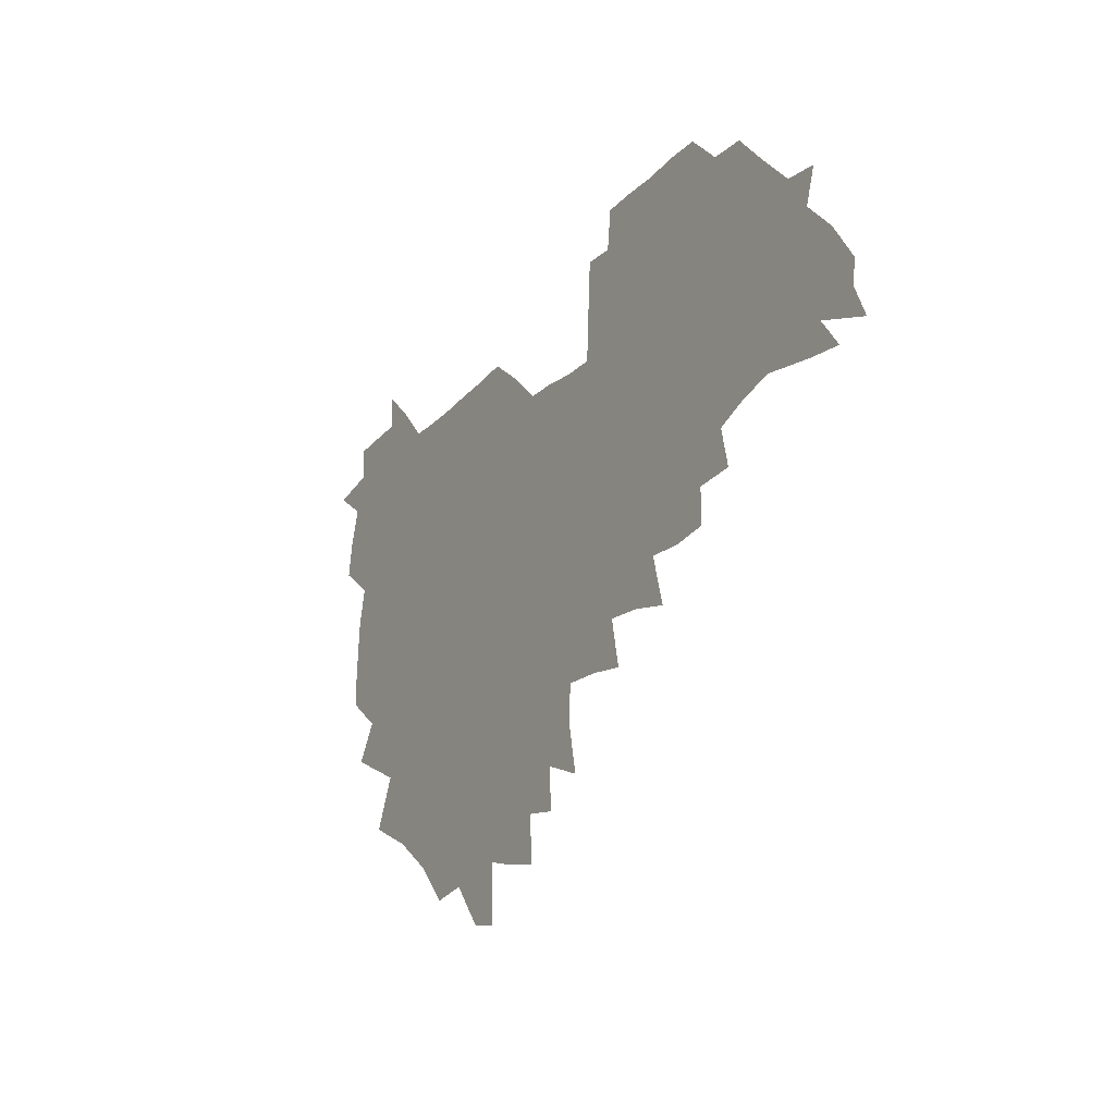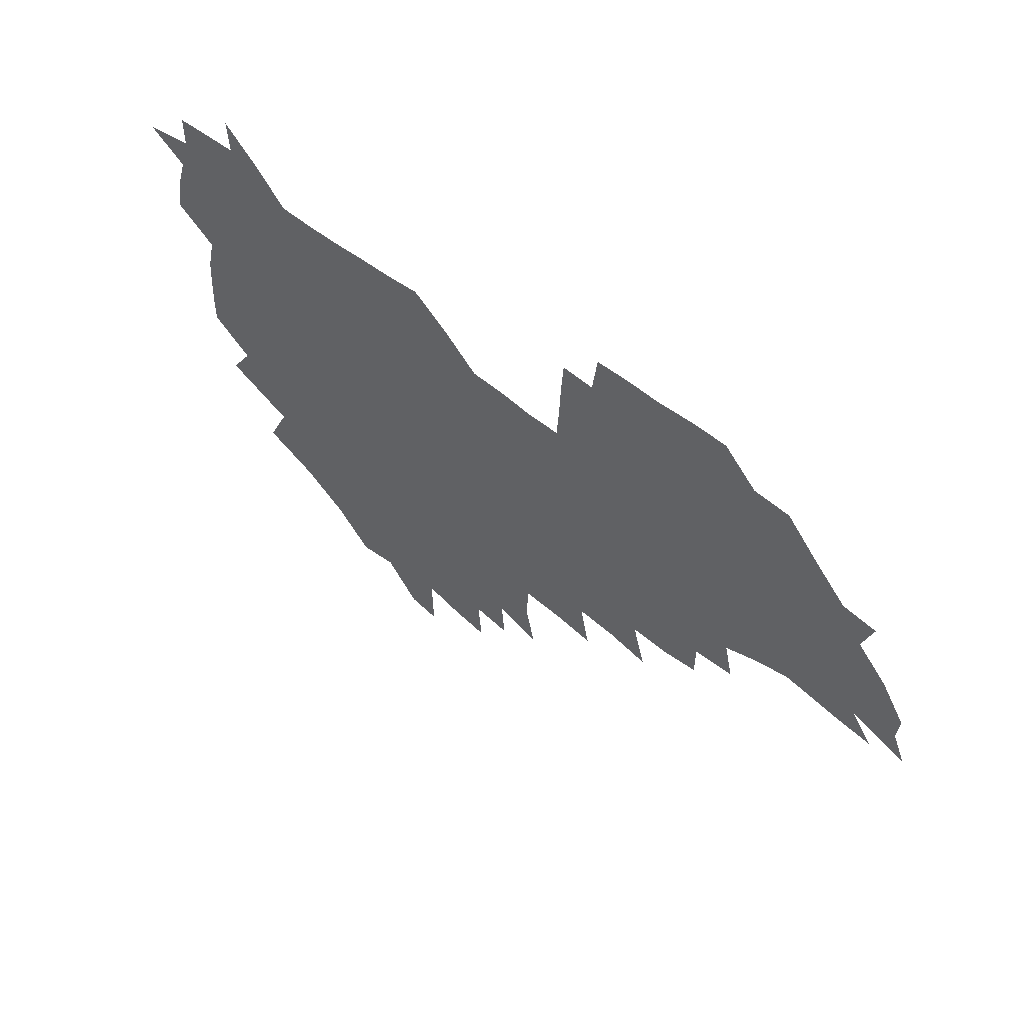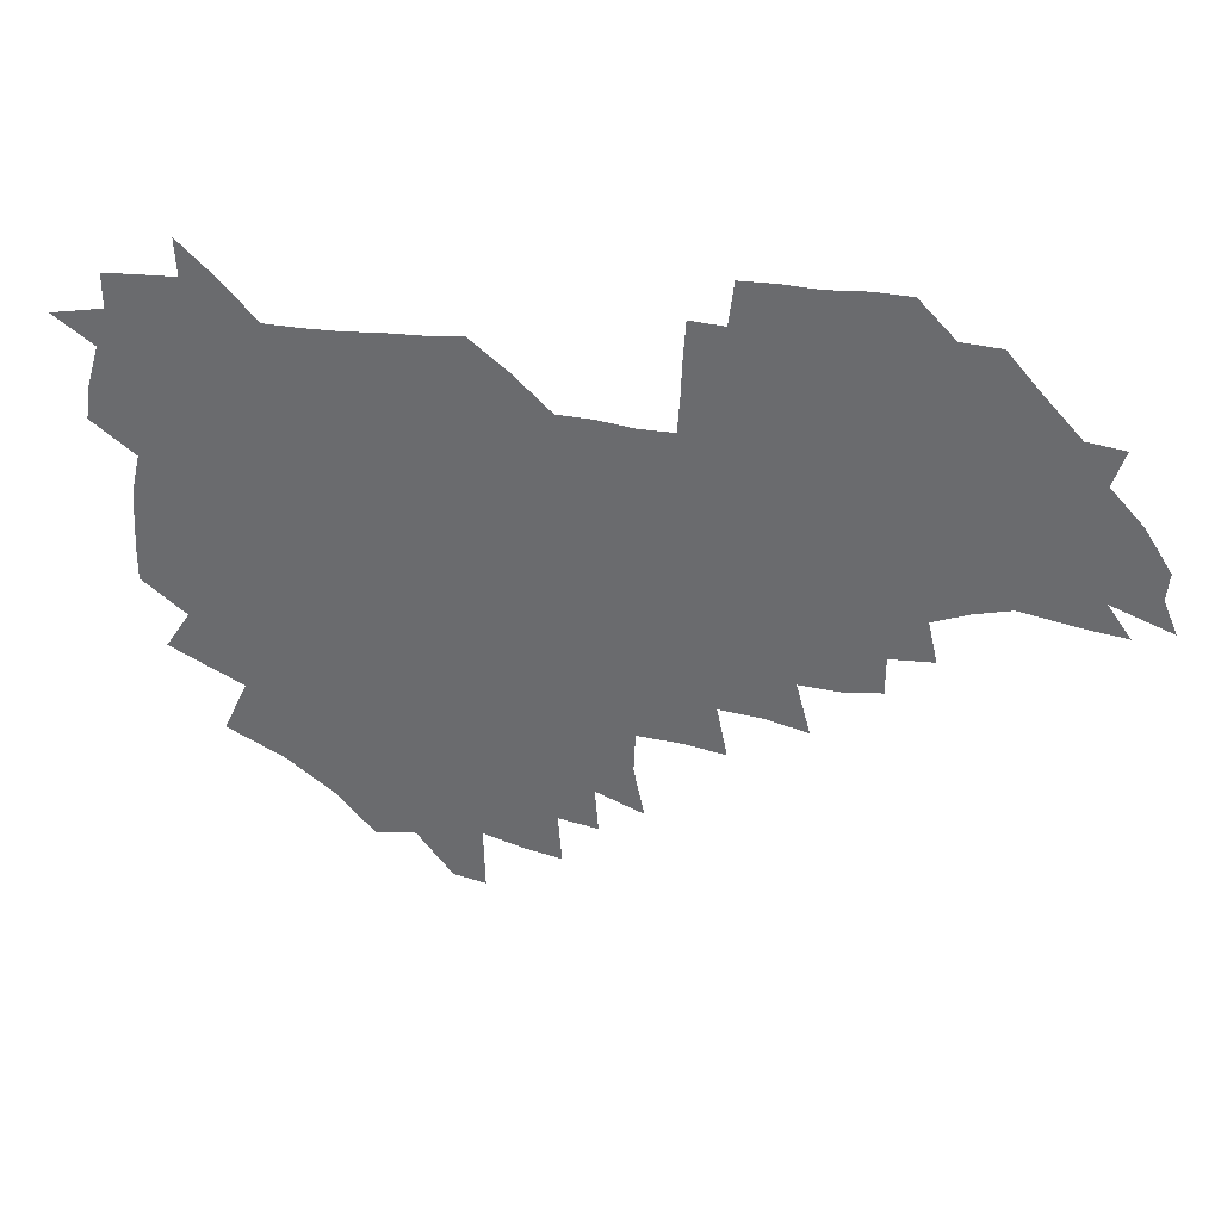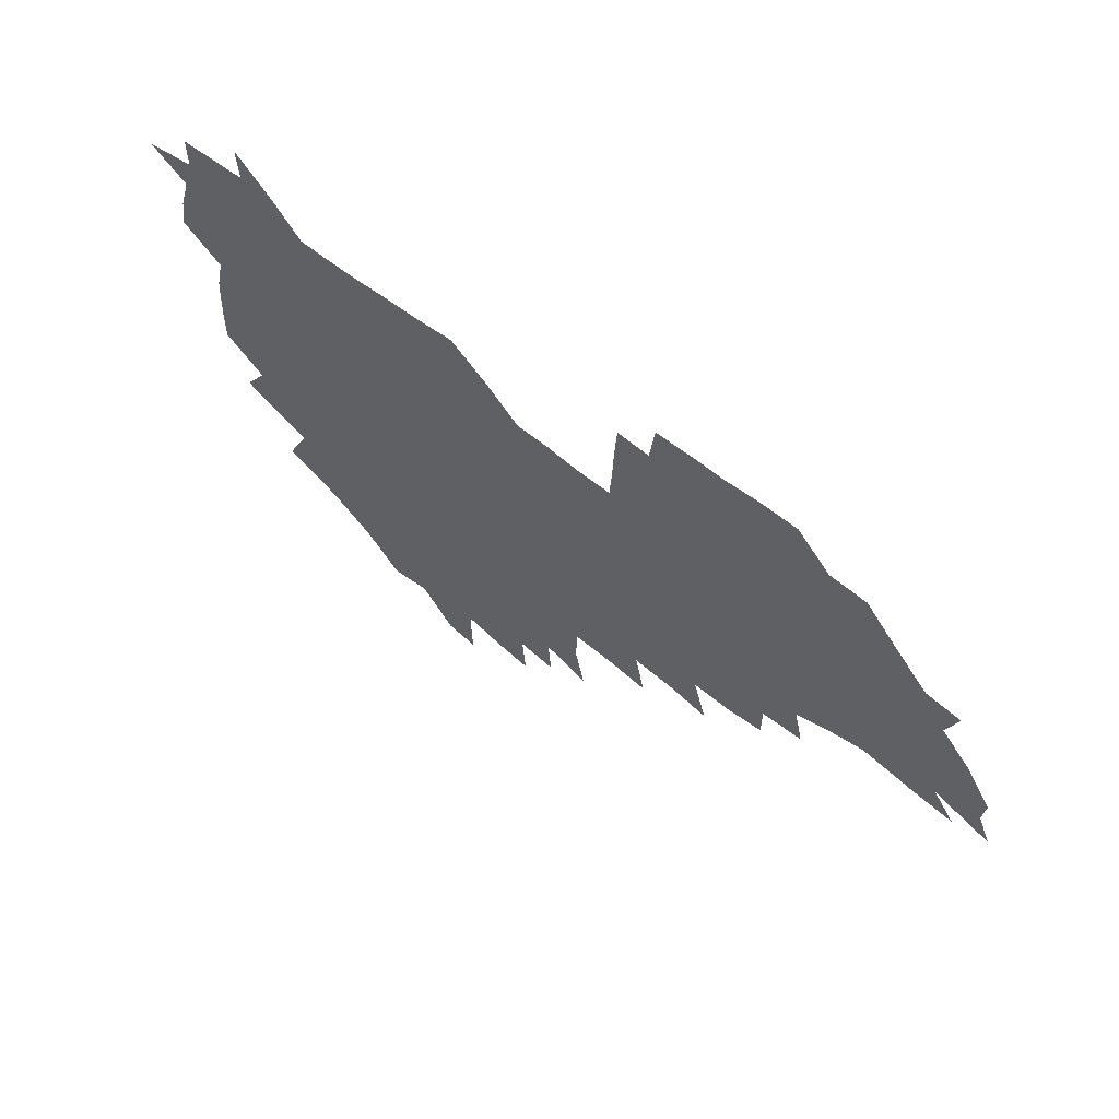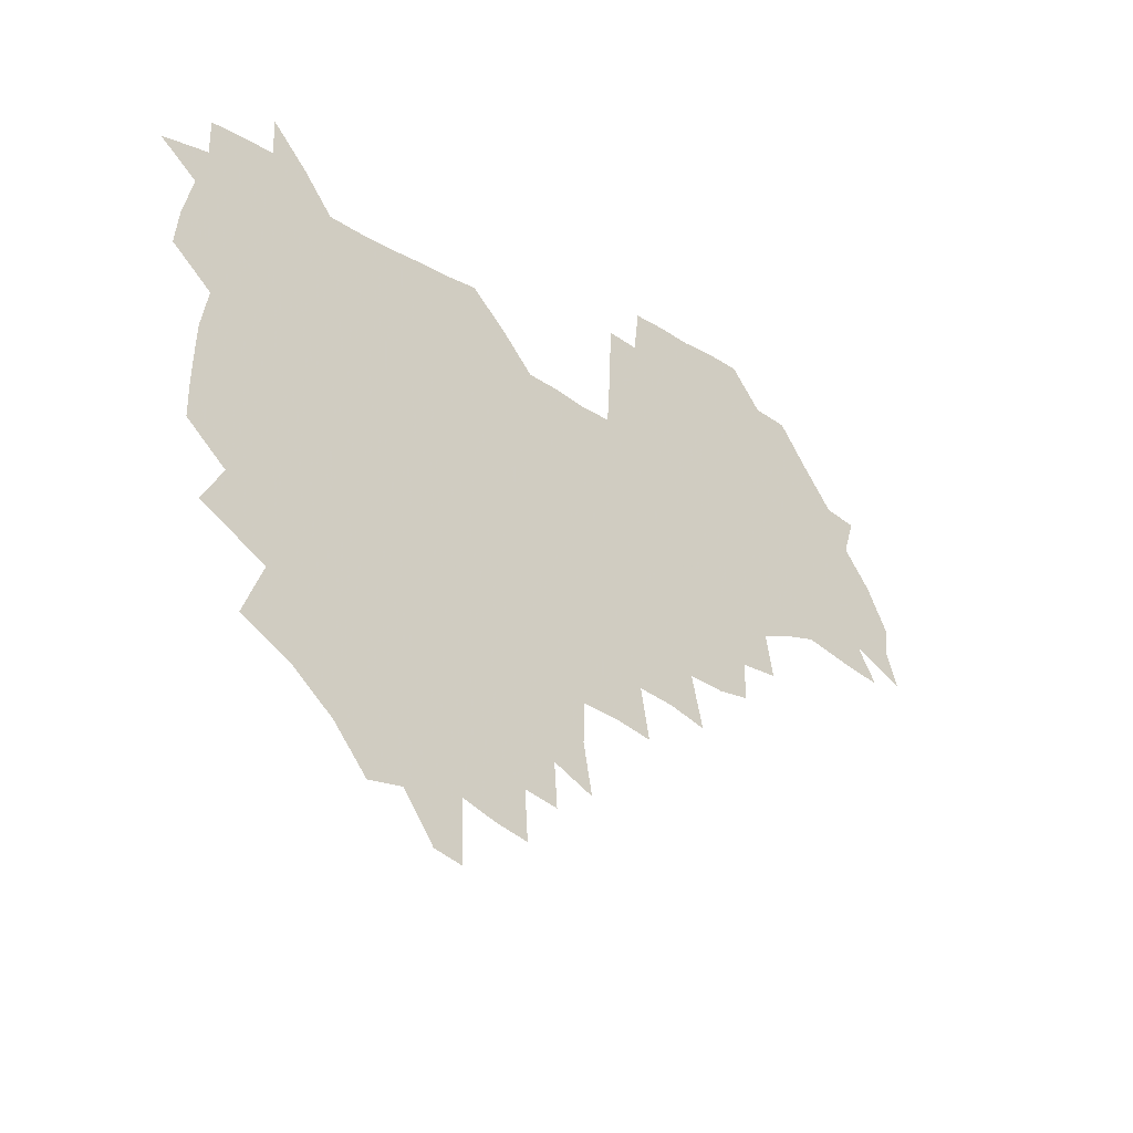
<metadata>
{"format":"obj","ext":"obj","renderer":"f3d","projection":"perspective","resolution":1024,"background":"white","views":[{"elev":-23.0,"azim":59.1,"up":"+Y"},{"elev":55.5,"azim":40.0,"up":"+Y"},{"elev":35.0,"azim":10.2,"up":"+Y"},{"elev":61.4,"azim":38.7,"up":"+Y"},{"elev":-28.6,"azim":-43.0,"up":"+Y"}]}
</metadata>
<code>
v 208 265.4 0
v 217.3 222.3 0
v 219.5 236.7 0
v 224.4 253.1 0
v 229.1 269 0
v 229.2 283.3 0
v 229.6 153.1 0
v 229.7 165.7 0
v 230.4 178.6 0
v 231.3 192.3 0
v 235 208.4 0
v 237.4 224 0
v 238.1 238.8 0
v 240.2 254.1 0
v 242.6 269.5 0
v 243.2 283.9 0
v 237.5 123.1 0
v 247.6 138.5 0
v 251.5 152.7 0
v 252.3 166.3 0
v 250.6 180.2 0
v 250.7 194.5 0
v 251.2 209.1 0
v 254.5 224.7 0
v 253.9 239.4 0
v 254.5 254.2 0
v 255.7 268.9 0
v 258 284.2 0
v 257.3 299.7 0
v 257.8 86.05 0
v 267.6 107.4 0
v 269 123.3 0
v 275.2 139.1 0
v 278 153.3 0
v 274.4 167.2 0
v 270.4 181.2 0
v 266.9 195.3 0
v 268.8 210 0
v 270.2 224.9 0
v 270.1 239.7 0
v 270.9 254.5 0
v 272.1 269.4 0
v 273 284.3 0
v 281.2 73.67 0
v 287.6 94.05 0
v 288.1 109 0
v 289.3 124.3 0
v 291.6 139.5 0
v 291.1 153.2 0
v 292.8 167.3 0
v 289.1 181.6 0
v 286.2 196 0
v 285.6 210.5 0
v 284.2 225 0
v 285.1 239.5 0
v 285.3 254.2 0
v 286.6 268.7 0
v 300.3 58.75 0
v 303.2 79.42 0
v 302.7 93.96 0
v 303.9 109.7 0
v 304.9 124.7 0
v 306.5 139.8 0
v 305.6 153.3 0
v 307.3 167.5 0
v 307.2 181.3 0
v 304 195.9 0
v 303.5 210.3 0
v 302.4 224.9 0
v 301.1 239.5 0
v 301.3 253.9 0
v 301.2 268.2 0
v 316.2 40.66 0
v 317.9 63.61 0
v 318.1 80.01 0
v 318.2 95.08 0
v 318.5 110 0
v 319.3 124.9 0
v 321.1 140.6 0
v 321.8 154.5 0
v 320.9 167.8 0
v 320.8 181.7 0
v 320.7 195.7 0
v 319.5 210.1 0
v 319.9 224.3 0
v 318 239.1 0
v 316.9 253.8 0
v 316.1 268.3 0
v 332.8 42.73 0
v 332.9 65.8 0
v 332.9 81.42 0
v 332.7 95.74 0
v 333.9 112 0
v 333.8 125.8 0
v 334 139.6 0
v 334.2 153.9 0
v 335.3 168.5 0
v 335 181.9 0
v 334.6 195.8 0
v 333.7 210.2 0
v 333.4 224.6 0
v 333.1 239 0
v 332.6 253.4 0
v 330.6 269.1 0
v 347.4 23.5 0
v 346.9 47.37 0
v 346.7 65.54 0
v 346.9 82 0
v 346.8 95.9 0
v 347.2 111.8 0
v 347.3 124.8 0
v 347.7 139.8 0
v 348 154.6 0
v 348.2 168.7 0
v 348.2 182 0
v 347.9 196.1 0
v 347.7 210.3 0
v 347 224.8 0
v 347.5 239 0
v 346.8 253.6 0
v 345.6 269.4 0
v 360.7 20.52 0
v 360.1 46.6 0
v 360.9 62.27 0
v 360.7 80.62 0
v 360.8 96.02 0
v 360.9 110.9 0
v 361.1 125.2 0
v 361.4 139.5 0
v 361.6 153.8 0
v 361.8 168 0
v 361.8 182.1 0
v 361.8 196.3 0
v 361.7 210.5 0
v 361.7 224.8 0
v 361.4 239.5 0
v 360.8 254.4 0
v 360.3 270.8 0
v 361 286 0
v 376.5 41.5 0
v 375.5 61.26 0
v 374.6 80.88 0
v 375 94.83 0
v 375.1 109.4 0
v 375 124.6 0
v 375.7 138.4 0
v 375.8 153 0
v 375.5 168.3 0
v 375.7 182.2 0
v 375.8 196.3 0
v 375.8 210.7 0
v 375.8 225.1 0
v 376.4 241.3 0
v 376.5 257.3 0
v 392.1 38.12 0
v 390.6 58.77 0
v 389.4 77.99 0
v 389.3 93.48 0
v 389.4 108.7 0
v 389.6 123.2 0
v 390.5 137.2 0
v 390.6 151.8 0
v 389.3 168.4 0
v 389.5 182.3 0
v 389.9 196.4 0
v 390.1 210.7 0
v 390.4 225.3 0
v 391.5 242.5 0
v 406.8 55.7 0
v 405.4 74.35 0
v 403.9 92.03 0
v 405.1 106.4 0
v 405.2 121.5 0
v 405.8 136 0
v 405.4 151.4 0
v 405 166.7 0
v 404.4 181.7 0
v 404.2 196.4 0
v 404.4 210.6 0
v 404.6 224.8 0
v 406 241.9 0
v 425 65.91 0
v 420.6 87.15 0
v 421.3 103.9 0
v 422.7 118.4 0
v 420.8 135.9 0
v 420.7 150.6 0
v 419.6 166.6 0
v 419.1 181.5 0
v 418.5 196.4 0
v 418.6 210.6 0
v 419.2 224.9 0
v 420.5 239.8 0
v 439.7 102.4 0
v 437.3 120.3 0
v 436.9 134.9 0
v 435.7 150.6 0
v 434.2 166.8 0
v 434 181.1 0
v 432.5 196.6 0
v 433.6 210.6 0
v 433.4 224.6 0
v 435.2 239.5 0
v 436.2 253.8 0
v 436.8 270.4 0
v 437.8 284.5 0
v 456.5 99.34 0
v 452.2 120.6 0
v 451.5 135.8 0
v 450.2 151.5 0
v 449 166.8 0
v 448.4 181.5 0
v 447.4 196.3 0
v 448.2 210.3 0
v 447.4 224.5 0
v 448.7 238.8 0
v 449.6 253.2 0
v 450.9 268.8 0
v 451.9 283.3 0
v 454.1 301.1 0
v 469.5 118.7 0
v 466.4 136.5 0
v 465 151.9 0
v 463 168 0
v 462.7 182.1 0
v 463 196.4 0
v 461.9 210.7 0
v 460.4 224.3 0
v 463.9 239.6 0
v 465.1 254.3 0
v 464.9 268.4 0
v 466.1 283.2 0
v 468.7 301.2 0
v 487.5 114 0
v 481.6 135.9 0
v 480 152.3 0
v 479.5 167.1 0
v 477.9 182.2 0
v 478 196.5 0
v 478 210.9 0
v 477.8 225.3 0
v 479.3 240 0
v 479.2 254.2 0
v 480.4 269.1 0
v 481.7 284.3 0
v 483.5 300.3 0
v 498.9 134.7 0
v 496.1 152.2 0
v 494.1 167.9 0
v 493 182.5 0
v 492.9 196.7 0
v 493.4 211 0
v 493.3 225.4 0
v 494 239.9 0
v 494.6 254.5 0
v 496.9 270 0
v 496.8 284.4 0
v 499.6 301.2 0
v 514 136.3 0
v 514.1 151.9 0
v 510.6 168.4 0
v 509.3 182.9 0
v 506.3 197.6 0
v 506.7 211 0
v 509.1 225.7 0
v 508.6 239.8 0
v 509.6 254.3 0
v 512.4 270 0
v 511 283.9 0
v 514.8 300.6 0
v 532.1 152.6 0
v 528.2 169.9 0
v 525.3 184 0
v 524.7 197.8 0
v 522.6 211.7 0
v 523.5 225.6 0
v 522.4 239.7 0
v 523.8 253.8 0
v 526.2 269.2 0
v 529.7 285.1 0
v 542.5 175.3 0
v 540 186.2 0
v 538.7 198.8 0
v 537.3 212.1 0
v 536.9 225.5 0
v 540.8 239.8 0
v 540 253.8 0
v 542.3 268.5 0
v 545.7 283.8 0
v 558.1 178.9 0
v 555.1 188.8 0
v 552.9 199.9 0
v 552.2 212.1 0
v 553.6 225.1 0
v 556.4 238.7 0
v 557.3 252.9 0
v 560 267.4 0
v 583.1 173.9 0
v 569.3 189.3 0
v 567.9 200 0
v 567.9 211.5 0
v 569.9 223.7 0
v 570.2 237.2 0
v 575 251 0
v 599.8 171.5 0
v 590 185.5 0
v 585.3 198.2 0
v 583.2 210.2 0
v 584 221.4 0
v 585.3 234 0
v 590.3 248.7 0
v 615.3 175.4 0
v 609.3 189.5 0
v 610.4 200.9 0
v 599.1 218.9 0
f 4 5 1
f 11 12 2
f 2 12 3
f 12 13 3
f 3 13 4
f 13 14 4
f 4 14 5
f 14 15 5
f 5 15 6
f 15 16 6
f 18 19 7
f 7 19 8
f 19 20 8
f 8 20 9
f 20 21 9
f 9 21 10
f 21 22 10
f 10 22 11
f 22 23 11
f 11 23 12
f 23 24 12
f 12 24 13
f 24 25 13
f 13 25 14
f 25 26 14
f 14 26 15
f 26 27 15
f 15 27 16
f 27 28 16
f 31 32 17
f 17 32 18
f 32 33 18
f 18 33 19
f 33 34 19
f 19 34 20
f 34 35 20
f 20 35 21
f 35 36 21
f 21 36 22
f 36 37 22
f 22 37 23
f 37 38 23
f 23 38 24
f 38 39 24
f 24 39 25
f 39 40 25
f 25 40 26
f 40 41 26
f 26 41 27
f 41 42 27
f 27 42 28
f 42 43 28
f 28 43 29
f 44 45 30
f 30 45 31
f 45 46 31
f 31 46 32
f 46 47 32
f 32 47 33
f 47 48 33
f 33 48 34
f 48 49 34
f 34 49 35
f 49 50 35
f 35 50 36
f 50 51 36
f 36 51 37
f 51 52 37
f 37 52 38
f 52 53 38
f 38 53 39
f 53 54 39
f 39 54 40
f 54 55 40
f 40 55 41
f 55 56 41
f 41 56 42
f 56 57 42
f 42 57 43
f 58 59 44
f 44 59 45
f 59 60 45
f 45 60 46
f 60 61 46
f 46 61 47
f 61 62 47
f 47 62 48
f 62 63 48
f 48 63 49
f 63 64 49
f 49 64 50
f 64 65 50
f 50 65 51
f 65 66 51
f 51 66 52
f 66 67 52
f 52 67 53
f 67 68 53
f 53 68 54
f 68 69 54
f 54 69 55
f 69 70 55
f 55 70 56
f 70 71 56
f 56 71 57
f 71 72 57
f 73 74 58
f 58 74 59
f 74 75 59
f 59 75 60
f 75 76 60
f 60 76 61
f 76 77 61
f 61 77 62
f 77 78 62
f 62 78 63
f 78 79 63
f 63 79 64
f 79 80 64
f 64 80 65
f 80 81 65
f 65 81 66
f 81 82 66
f 66 82 67
f 82 83 67
f 67 83 68
f 83 84 68
f 68 84 69
f 84 85 69
f 69 85 70
f 85 86 70
f 70 86 71
f 86 87 71
f 71 87 72
f 87 88 72
f 73 89 74
f 89 90 74
f 74 90 75
f 90 91 75
f 75 91 76
f 91 92 76
f 76 92 77
f 92 93 77
f 77 93 78
f 93 94 78
f 78 94 79
f 94 95 79
f 79 95 80
f 95 96 80
f 80 96 81
f 96 97 81
f 81 97 82
f 97 98 82
f 82 98 83
f 98 99 83
f 83 99 84
f 99 100 84
f 84 100 85
f 100 101 85
f 85 101 86
f 101 102 86
f 86 102 87
f 102 103 87
f 87 103 88
f 103 104 88
f 105 106 89
f 89 106 90
f 106 107 90
f 90 107 91
f 107 108 91
f 91 108 92
f 108 109 92
f 92 109 93
f 109 110 93
f 93 110 94
f 110 111 94
f 94 111 95
f 111 112 95
f 95 112 96
f 112 113 96
f 96 113 97
f 113 114 97
f 97 114 98
f 114 115 98
f 98 115 99
f 115 116 99
f 99 116 100
f 116 117 100
f 100 117 101
f 117 118 101
f 101 118 102
f 118 119 102
f 102 119 103
f 119 120 103
f 103 120 104
f 120 121 104
f 105 122 106
f 122 123 106
f 106 123 107
f 123 124 107
f 107 124 108
f 124 125 108
f 108 125 109
f 125 126 109
f 109 126 110
f 126 127 110
f 110 127 111
f 127 128 111
f 111 128 112
f 128 129 112
f 112 129 113
f 129 130 113
f 113 130 114
f 130 131 114
f 114 131 115
f 131 132 115
f 115 132 116
f 132 133 116
f 116 133 117
f 133 134 117
f 117 134 118
f 134 135 118
f 118 135 119
f 135 136 119
f 119 136 120
f 136 137 120
f 120 137 121
f 137 138 121
f 123 140 124
f 140 141 124
f 124 141 125
f 141 142 125
f 125 142 126
f 142 143 126
f 126 143 127
f 143 144 127
f 127 144 128
f 144 145 128
f 128 145 129
f 145 146 129
f 129 146 130
f 146 147 130
f 130 147 131
f 147 148 131
f 131 148 132
f 148 149 132
f 132 149 133
f 149 150 133
f 133 150 134
f 150 151 134
f 134 151 135
f 151 152 135
f 135 152 136
f 152 153 136
f 136 153 137
f 153 154 137
f 137 154 138
f 140 155 141
f 155 156 141
f 141 156 142
f 156 157 142
f 142 157 143
f 157 158 143
f 143 158 144
f 158 159 144
f 144 159 145
f 159 160 145
f 145 160 146
f 160 161 146
f 146 161 147
f 161 162 147
f 147 162 148
f 162 163 148
f 148 163 149
f 163 164 149
f 149 164 150
f 164 165 150
f 150 165 151
f 165 166 151
f 151 166 152
f 166 167 152
f 152 167 153
f 167 168 153
f 153 168 154
f 156 169 157
f 169 170 157
f 157 170 158
f 170 171 158
f 158 171 159
f 171 172 159
f 159 172 160
f 172 173 160
f 160 173 161
f 173 174 161
f 161 174 162
f 174 175 162
f 162 175 163
f 175 176 163
f 163 176 164
f 176 177 164
f 164 177 165
f 177 178 165
f 165 178 166
f 178 179 166
f 166 179 167
f 179 180 167
f 167 180 168
f 180 181 168
f 170 182 171
f 182 183 171
f 171 183 172
f 183 184 172
f 172 184 173
f 184 185 173
f 173 185 174
f 185 186 174
f 174 186 175
f 186 187 175
f 175 187 176
f 187 188 176
f 176 188 177
f 188 189 177
f 177 189 178
f 189 190 178
f 178 190 179
f 190 191 179
f 179 191 180
f 191 192 180
f 180 192 181
f 192 193 181
f 184 194 185
f 194 195 185
f 185 195 186
f 195 196 186
f 186 196 187
f 196 197 187
f 187 197 188
f 197 198 188
f 188 198 189
f 198 199 189
f 189 199 190
f 199 200 190
f 190 200 191
f 200 201 191
f 191 201 192
f 201 202 192
f 192 202 193
f 202 203 193
f 194 207 195
f 207 208 195
f 195 208 196
f 208 209 196
f 196 209 197
f 209 210 197
f 197 210 198
f 210 211 198
f 198 211 199
f 211 212 199
f 199 212 200
f 212 213 200
f 200 213 201
f 213 214 201
f 201 214 202
f 214 215 202
f 202 215 203
f 215 216 203
f 203 216 204
f 216 217 204
f 204 217 205
f 217 218 205
f 205 218 206
f 218 219 206
f 208 221 209
f 221 222 209
f 209 222 210
f 222 223 210
f 210 223 211
f 223 224 211
f 211 224 212
f 224 225 212
f 212 225 213
f 225 226 213
f 213 226 214
f 226 227 214
f 214 227 215
f 227 228 215
f 215 228 216
f 228 229 216
f 216 229 217
f 229 230 217
f 217 230 218
f 230 231 218
f 218 231 219
f 231 232 219
f 219 232 220
f 232 233 220
f 221 234 222
f 234 235 222
f 222 235 223
f 235 236 223
f 223 236 224
f 236 237 224
f 224 237 225
f 237 238 225
f 225 238 226
f 238 239 226
f 226 239 227
f 239 240 227
f 227 240 228
f 240 241 228
f 228 241 229
f 241 242 229
f 229 242 230
f 242 243 230
f 230 243 231
f 243 244 231
f 231 244 232
f 244 245 232
f 232 245 233
f 245 246 233
f 235 247 236
f 247 248 236
f 236 248 237
f 248 249 237
f 237 249 238
f 249 250 238
f 238 250 239
f 250 251 239
f 239 251 240
f 251 252 240
f 240 252 241
f 252 253 241
f 241 253 242
f 253 254 242
f 242 254 243
f 254 255 243
f 243 255 244
f 255 256 244
f 244 256 245
f 256 257 245
f 245 257 246
f 257 258 246
f 247 259 248
f 259 260 248
f 248 260 249
f 260 261 249
f 249 261 250
f 261 262 250
f 250 262 251
f 262 263 251
f 251 263 252
f 263 264 252
f 252 264 253
f 264 265 253
f 253 265 254
f 265 266 254
f 254 266 255
f 266 267 255
f 255 267 256
f 267 268 256
f 256 268 257
f 268 269 257
f 257 269 258
f 269 270 258
f 260 271 261
f 271 272 261
f 261 272 262
f 272 273 262
f 262 273 263
f 273 274 263
f 263 274 264
f 274 275 264
f 264 275 265
f 275 276 265
f 265 276 266
f 276 277 266
f 266 277 267
f 277 278 267
f 267 278 268
f 278 279 268
f 268 279 269
f 279 280 269
f 269 280 270
f 272 281 273
f 281 282 273
f 273 282 274
f 282 283 274
f 274 283 275
f 283 284 275
f 275 284 276
f 284 285 276
f 276 285 277
f 285 286 277
f 277 286 278
f 286 287 278
f 278 287 279
f 287 288 279
f 279 288 280
f 288 289 280
f 281 290 282
f 290 291 282
f 282 291 283
f 291 292 283
f 283 292 284
f 292 293 284
f 284 293 285
f 293 294 285
f 285 294 286
f 294 295 286
f 286 295 287
f 295 296 287
f 287 296 288
f 296 297 288
f 288 297 289
f 290 298 291
f 298 299 291
f 291 299 292
f 299 300 292
f 292 300 293
f 300 301 293
f 293 301 294
f 301 302 294
f 294 302 295
f 302 303 295
f 295 303 296
f 303 304 296
f 296 304 297
f 298 305 299
f 305 306 299
f 299 306 300
f 306 307 300
f 300 307 301
f 307 308 301
f 301 308 302
f 308 309 302
f 302 309 303
f 309 310 303
f 303 310 304
f 310 311 304
f 306 312 307
f 312 313 307
f 307 313 308
f 313 314 308
f 308 314 309
f 314 315 309
f 309 315 310

</code>
